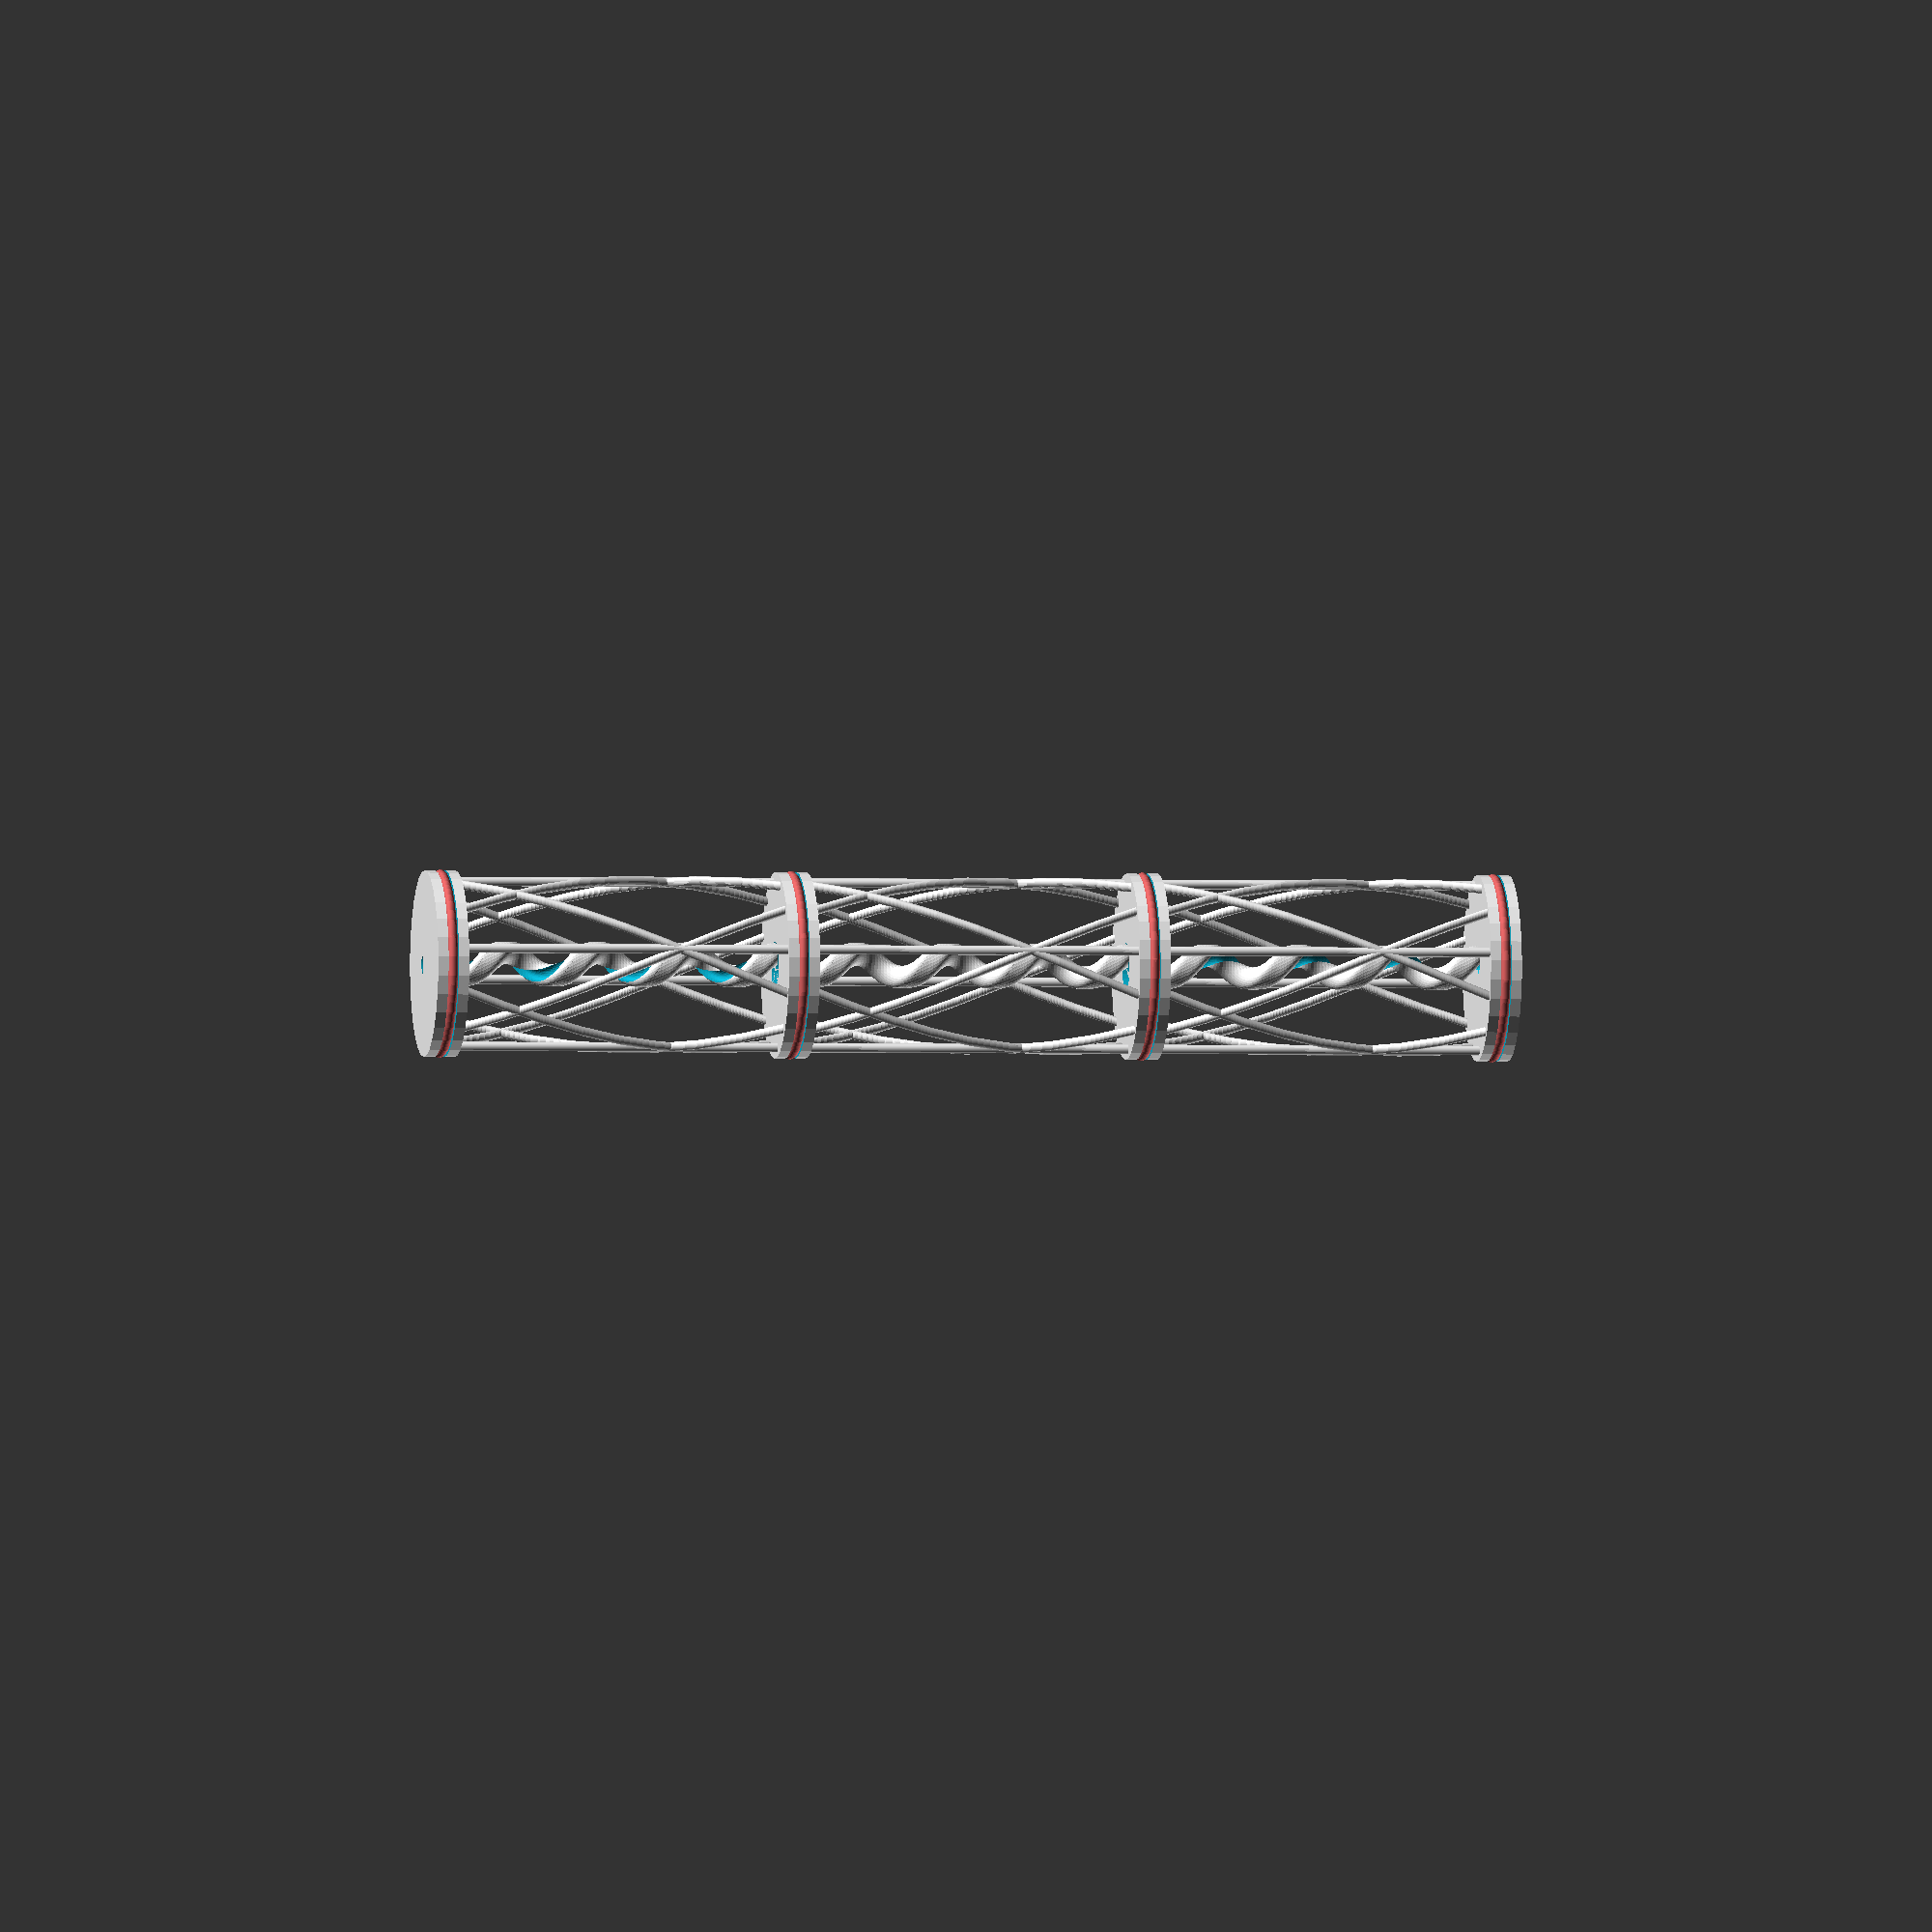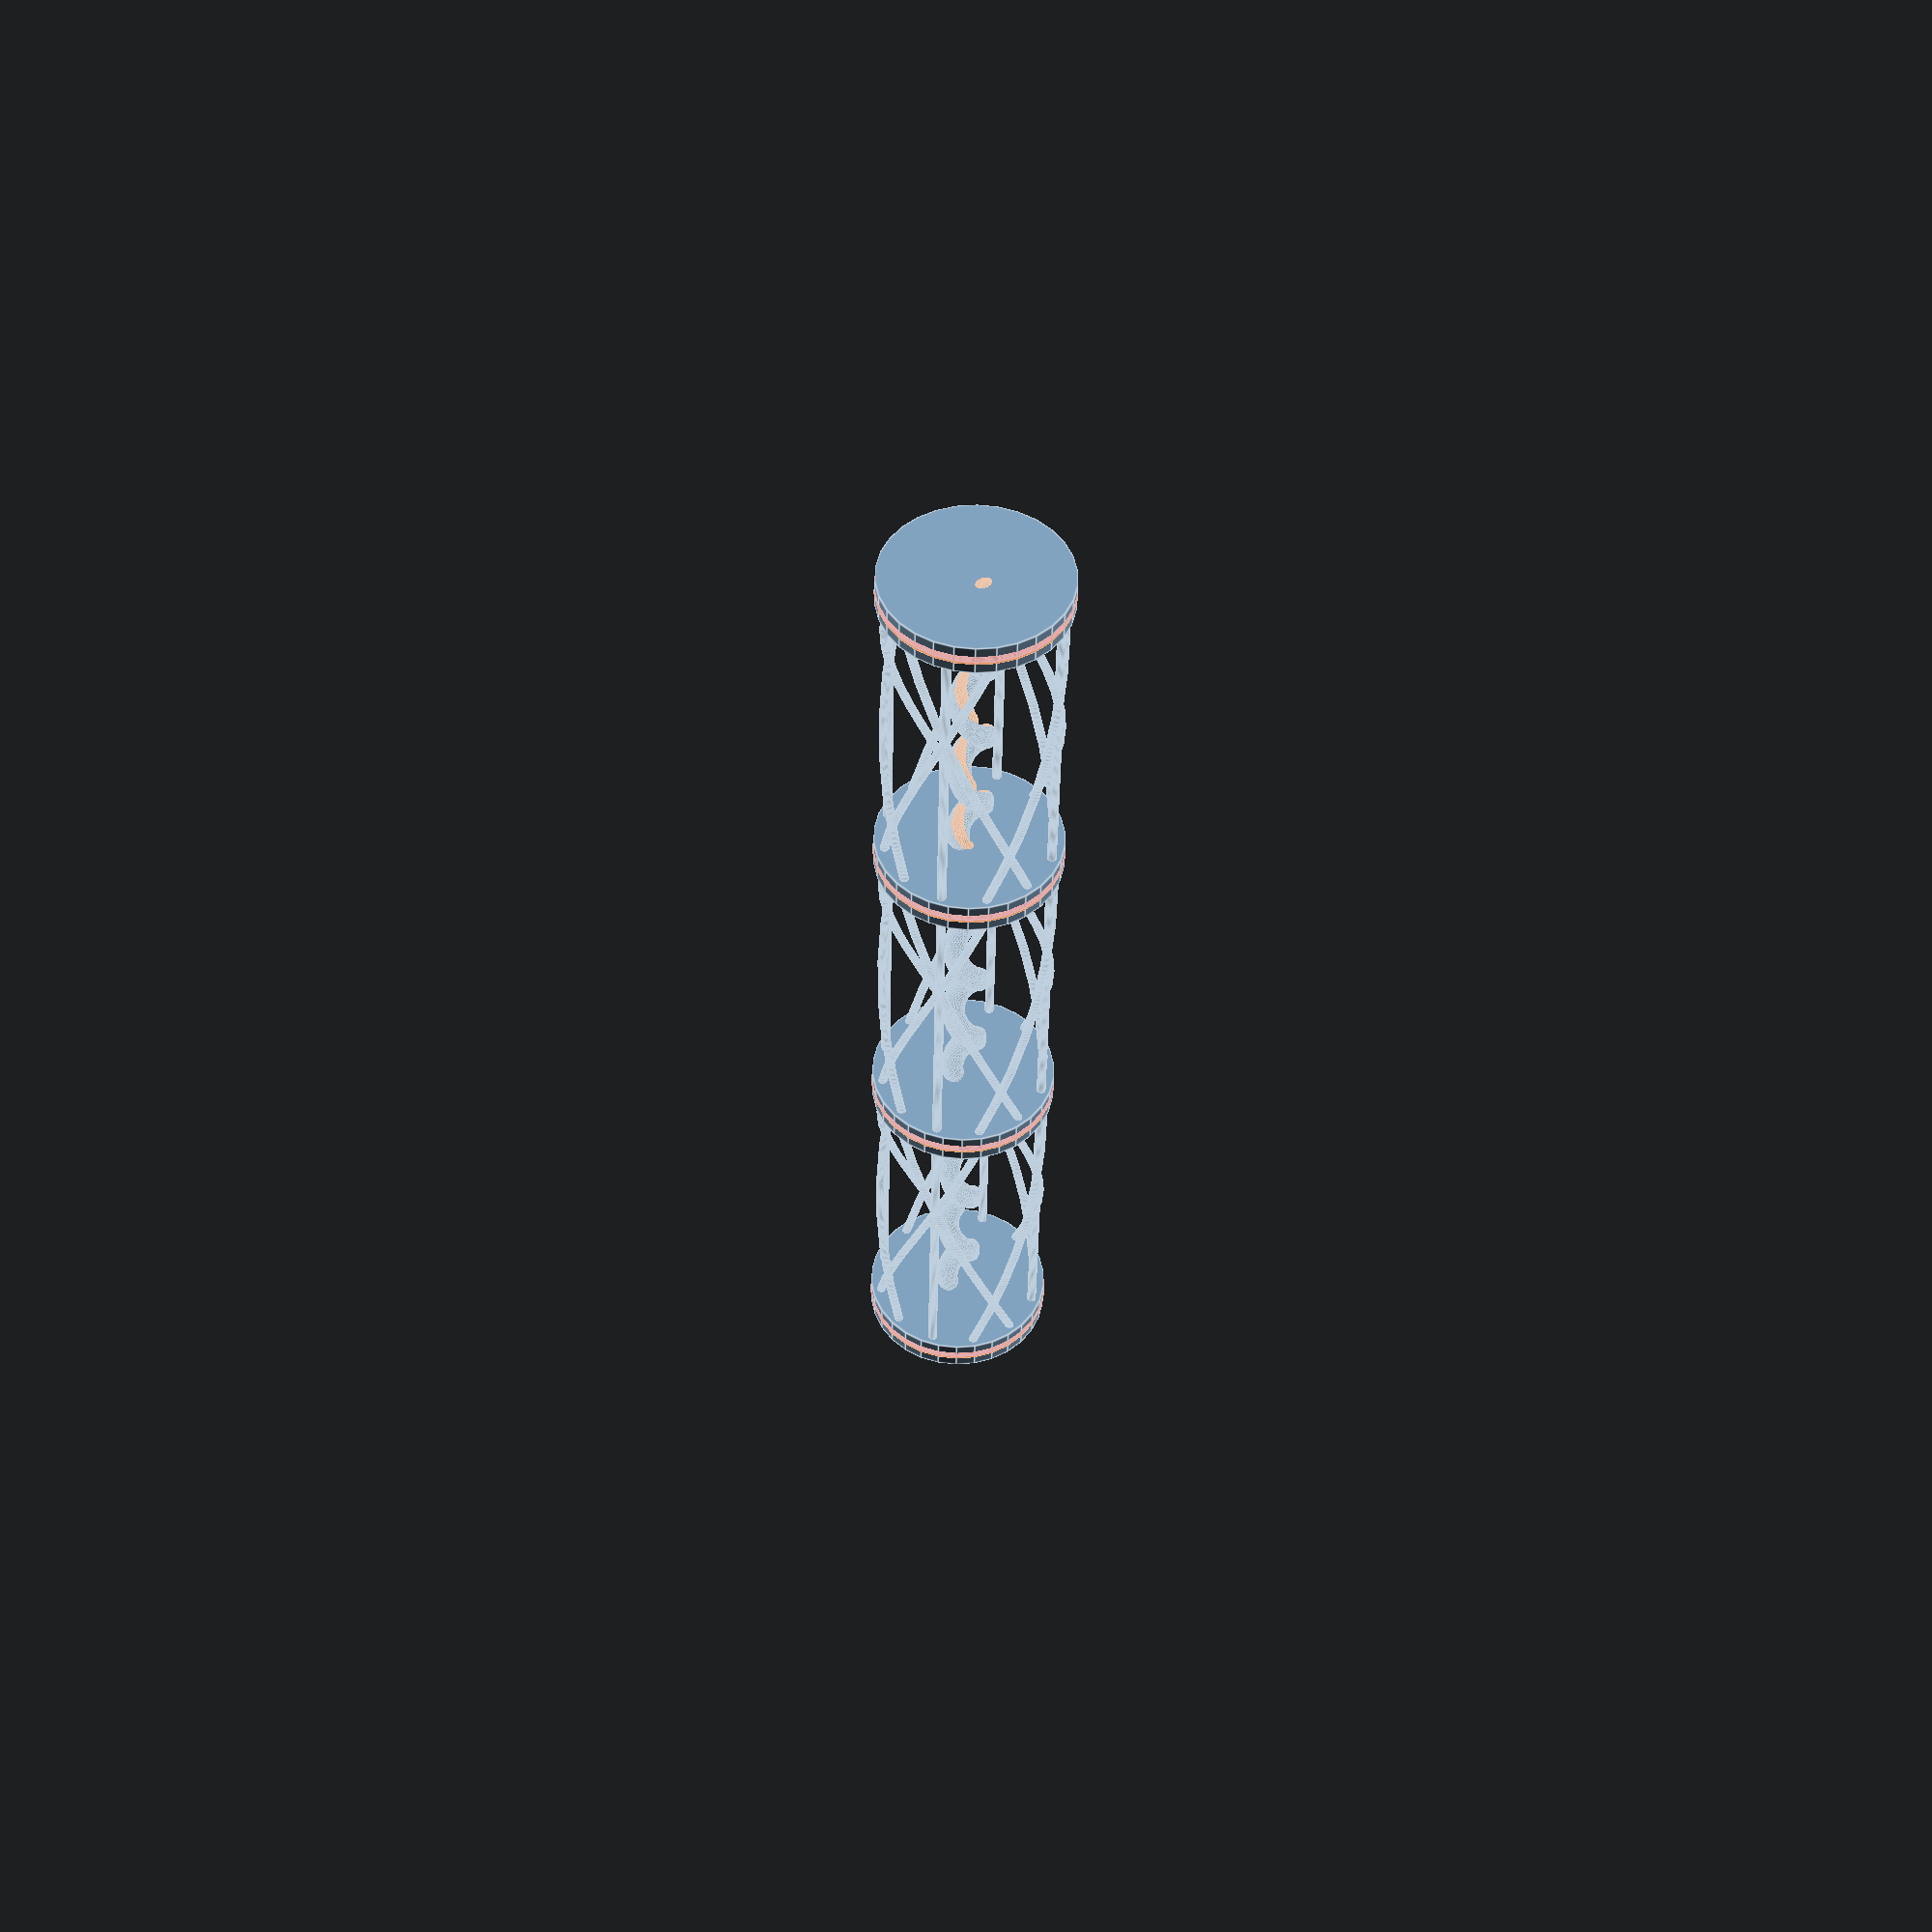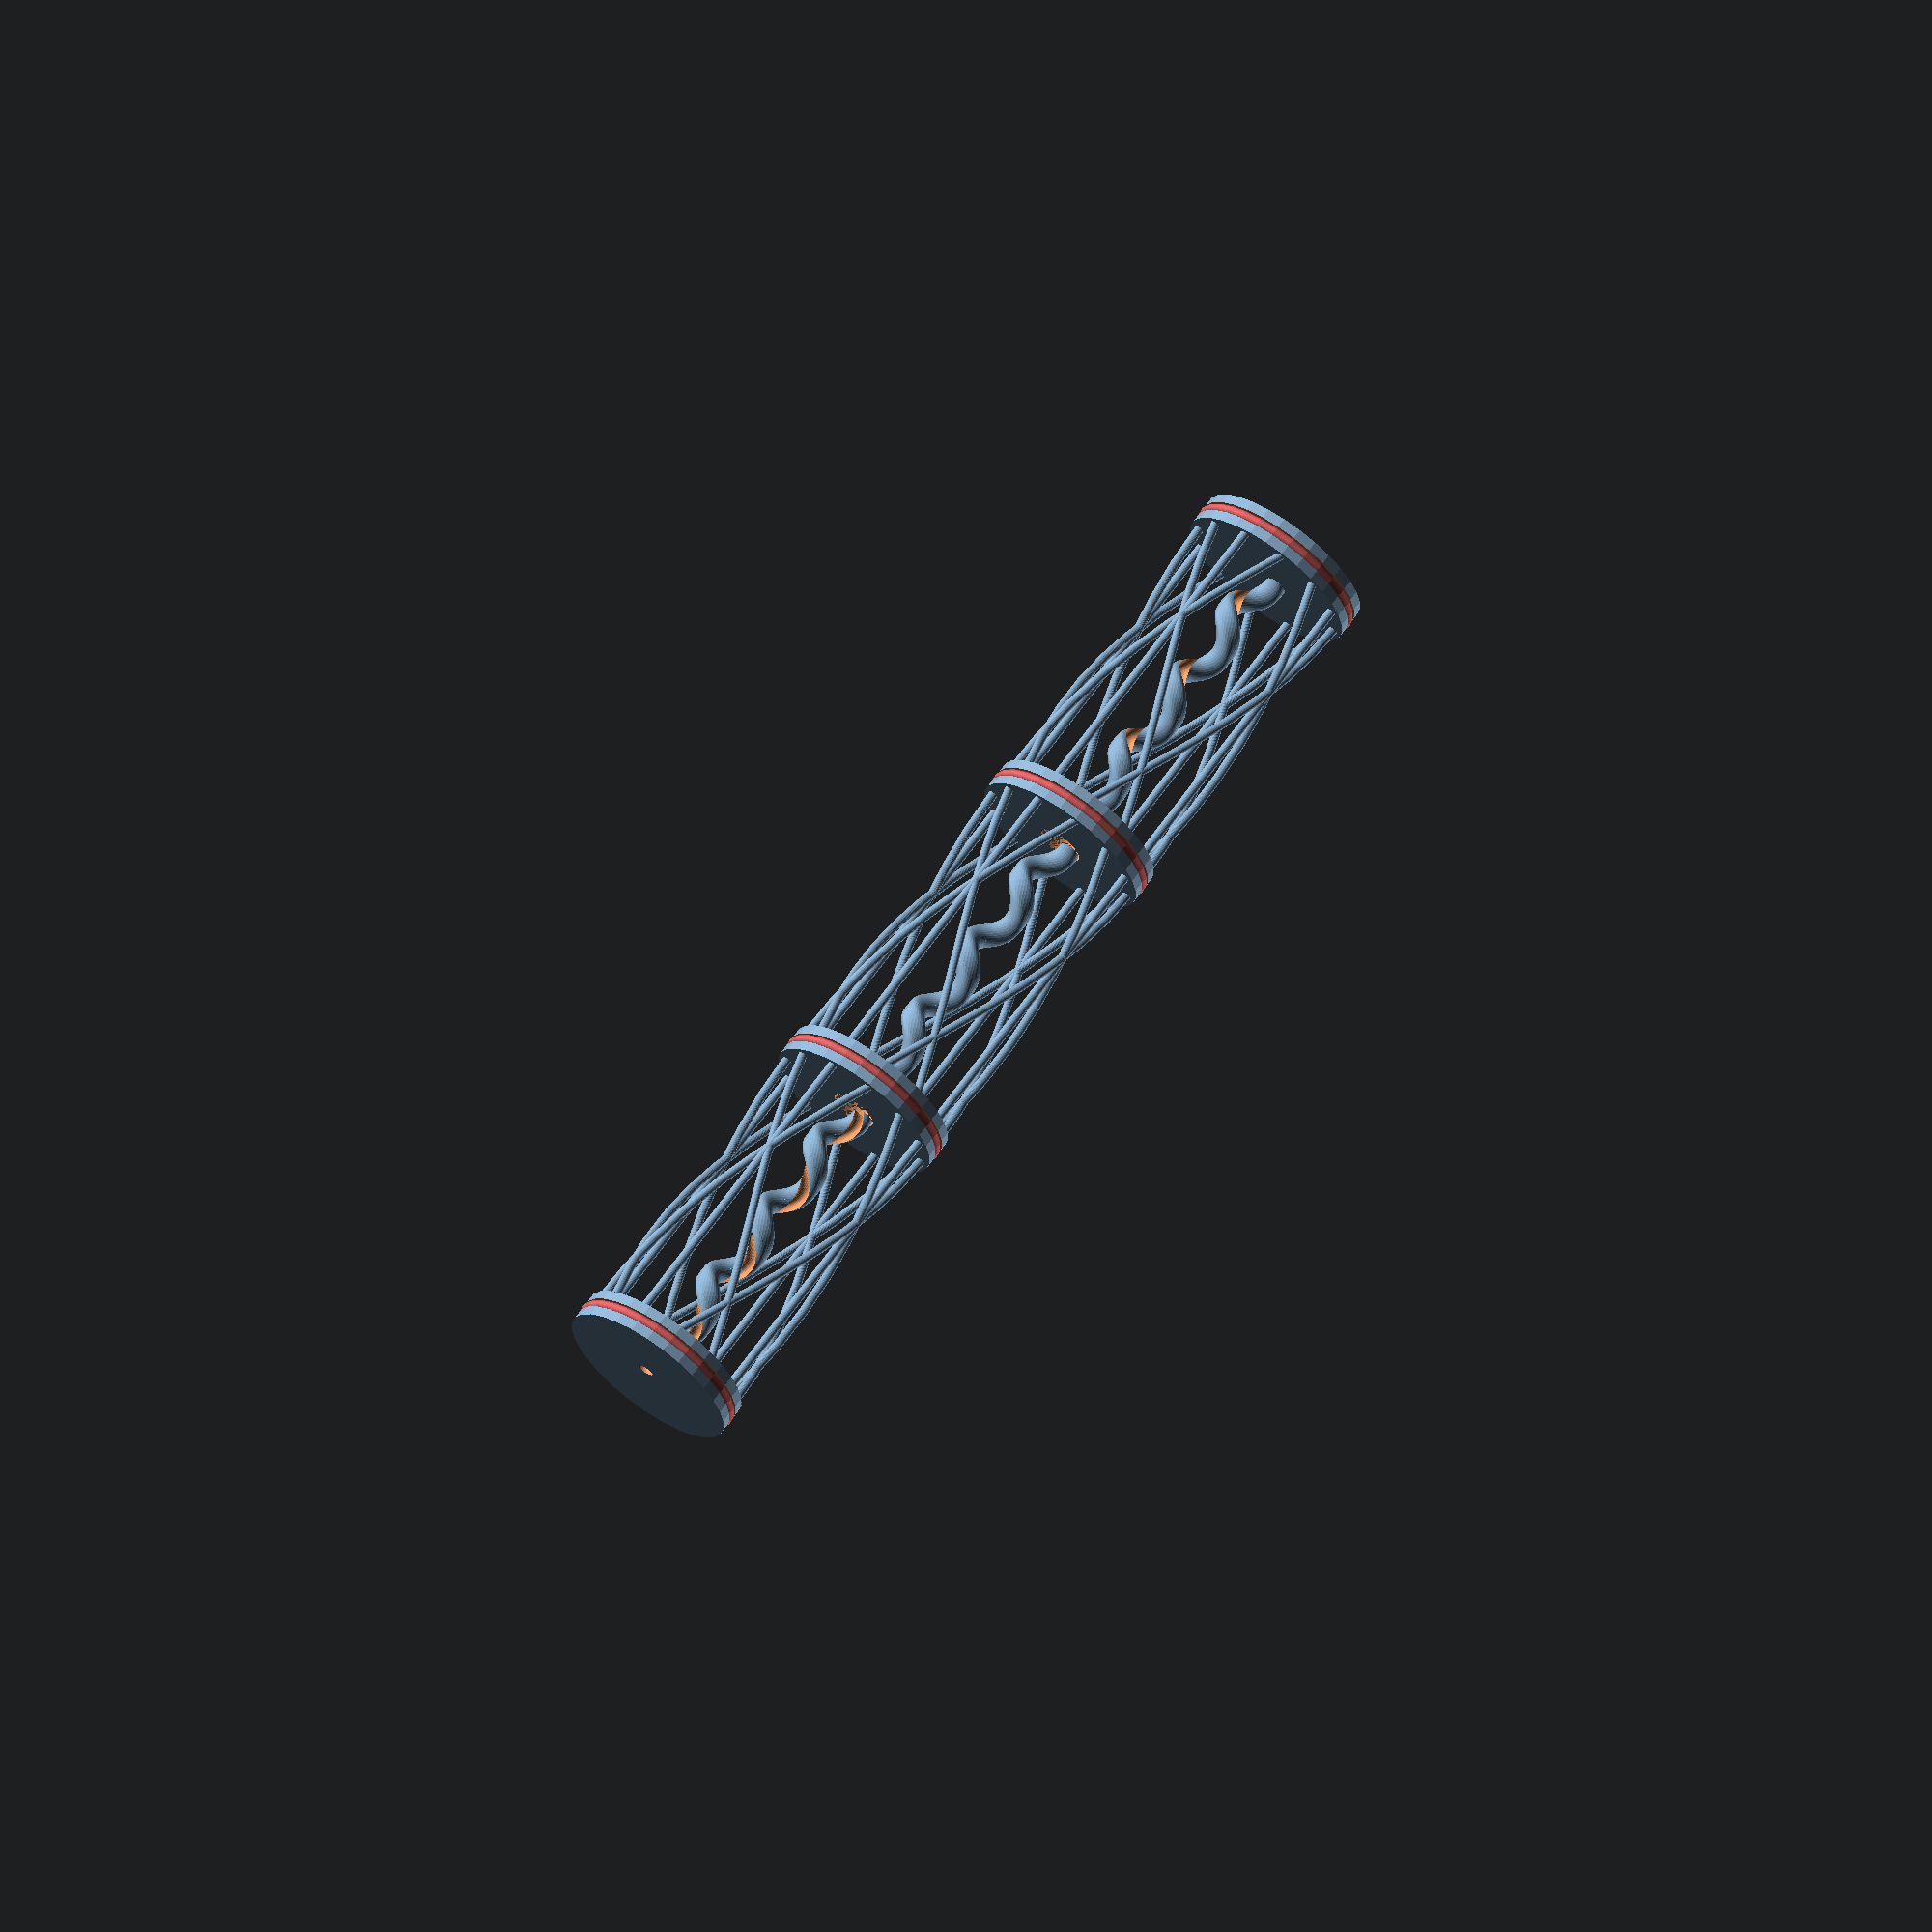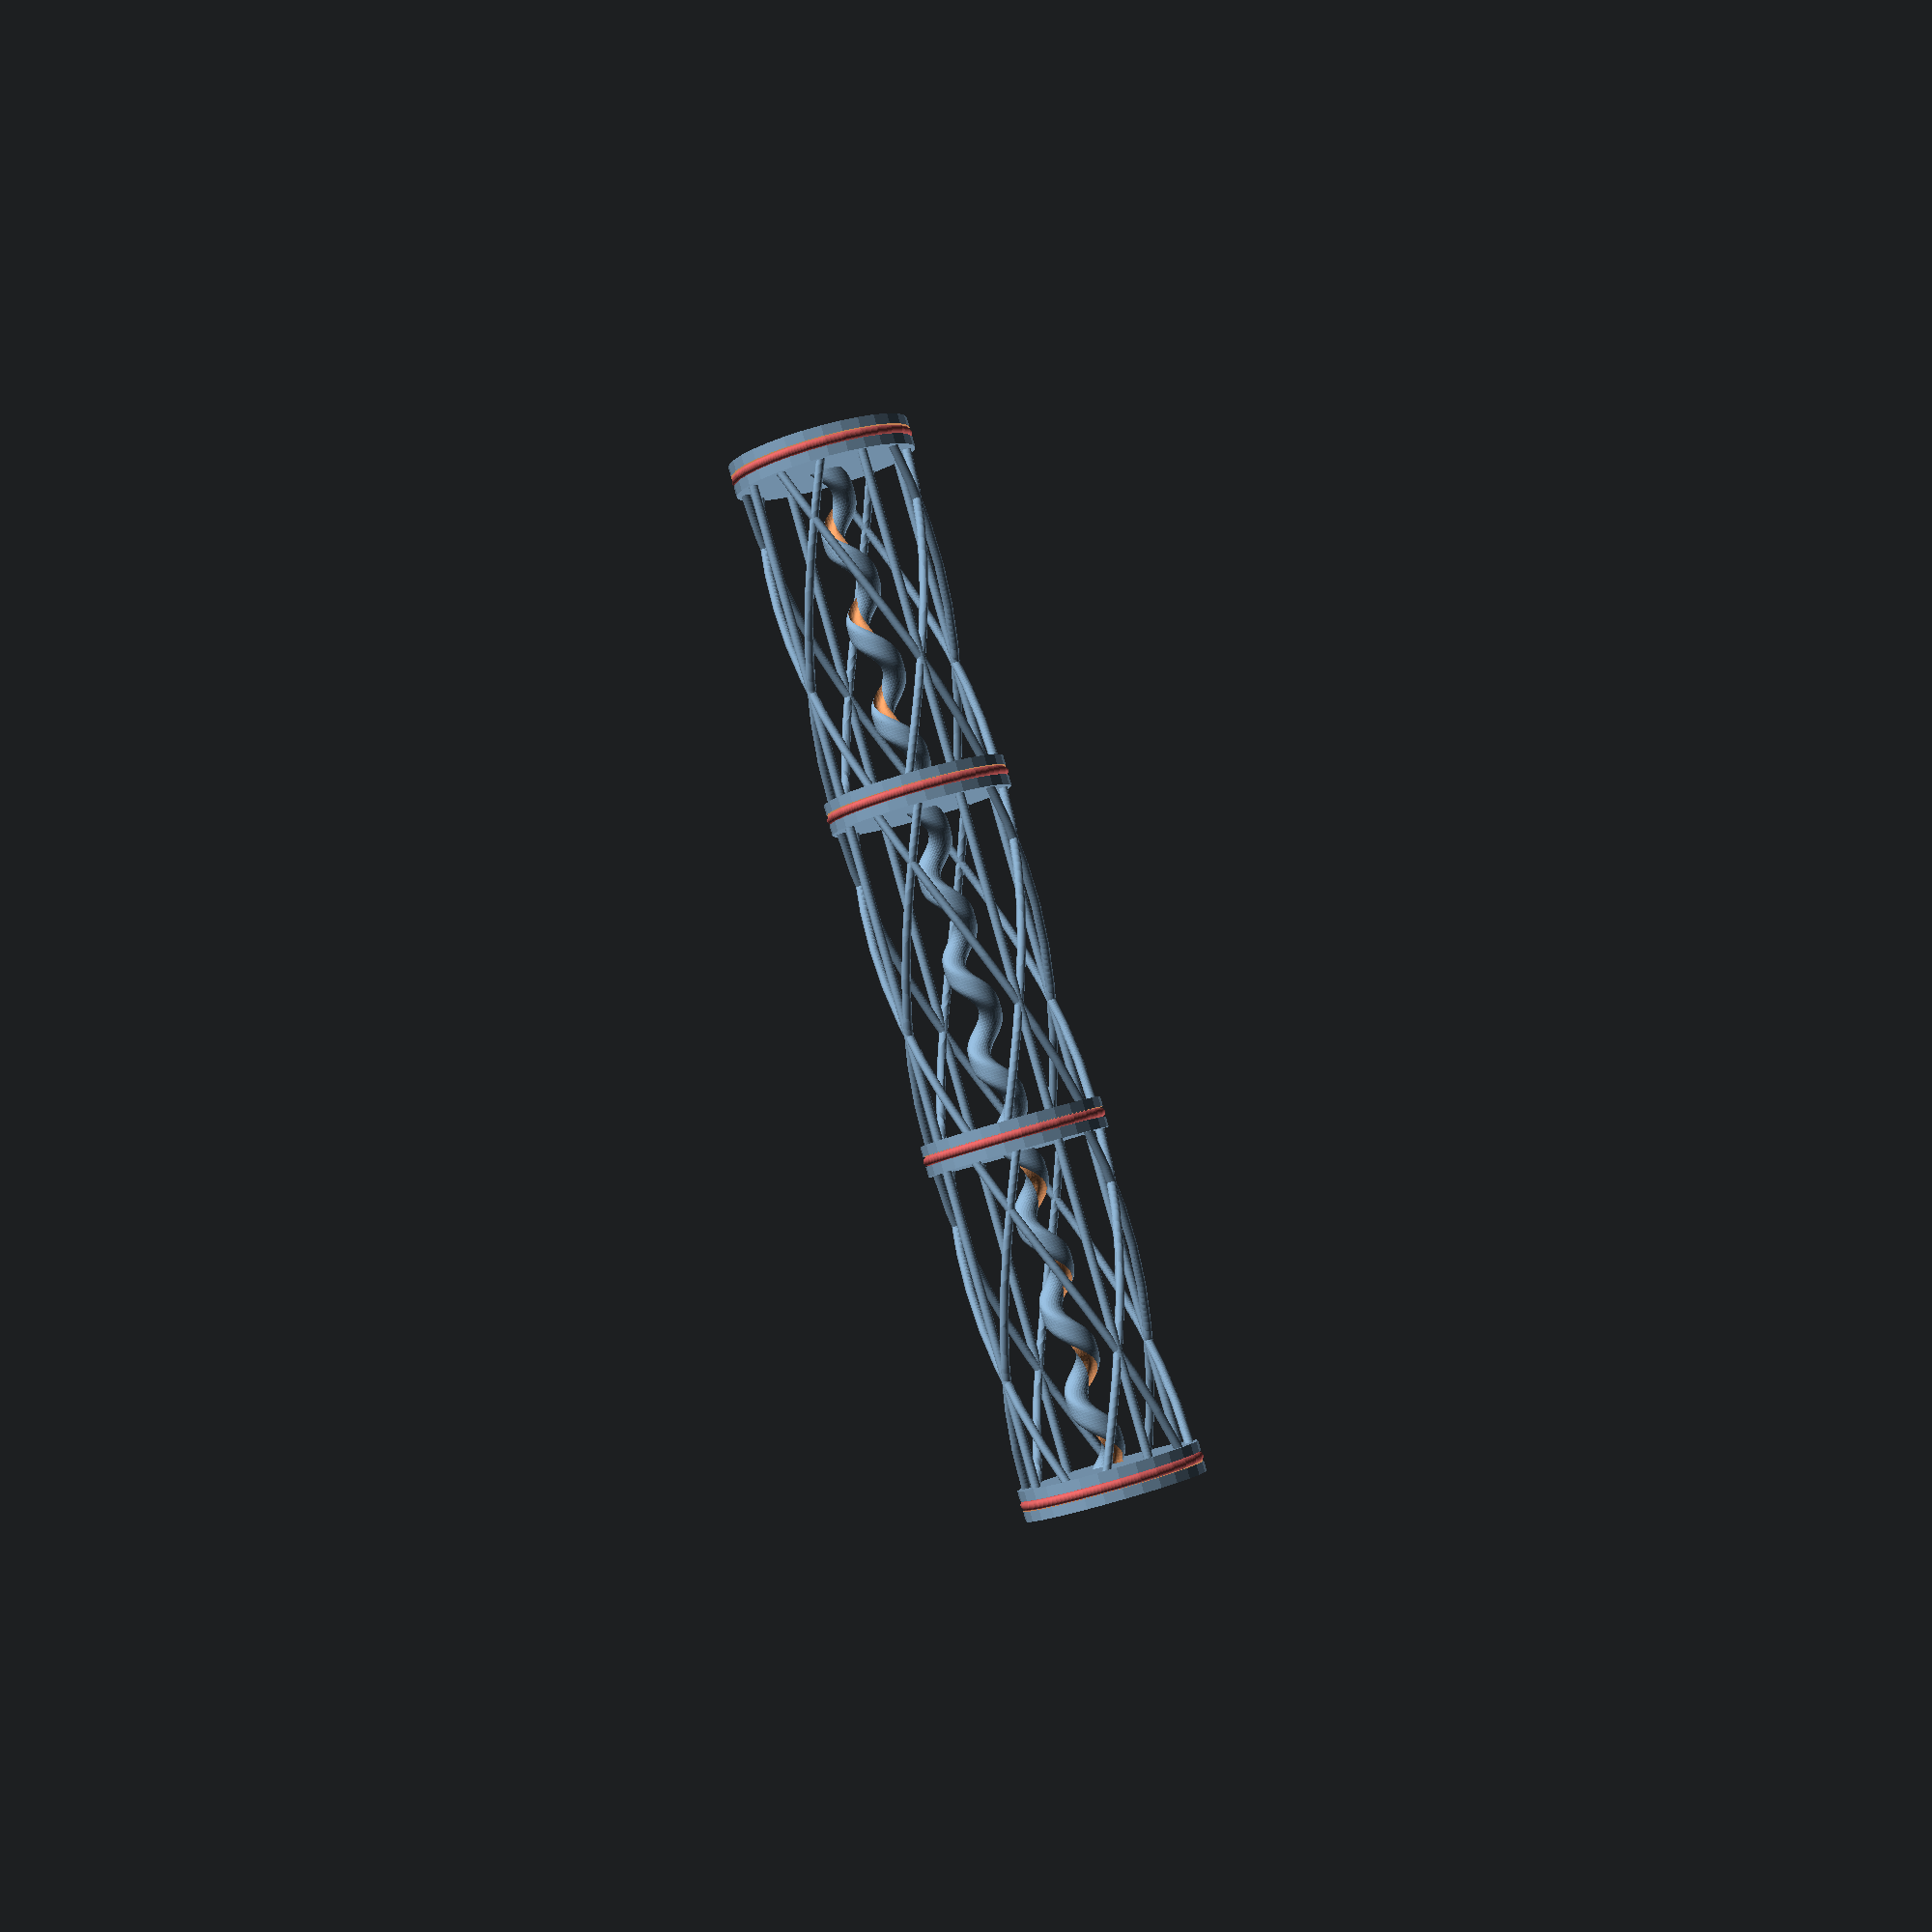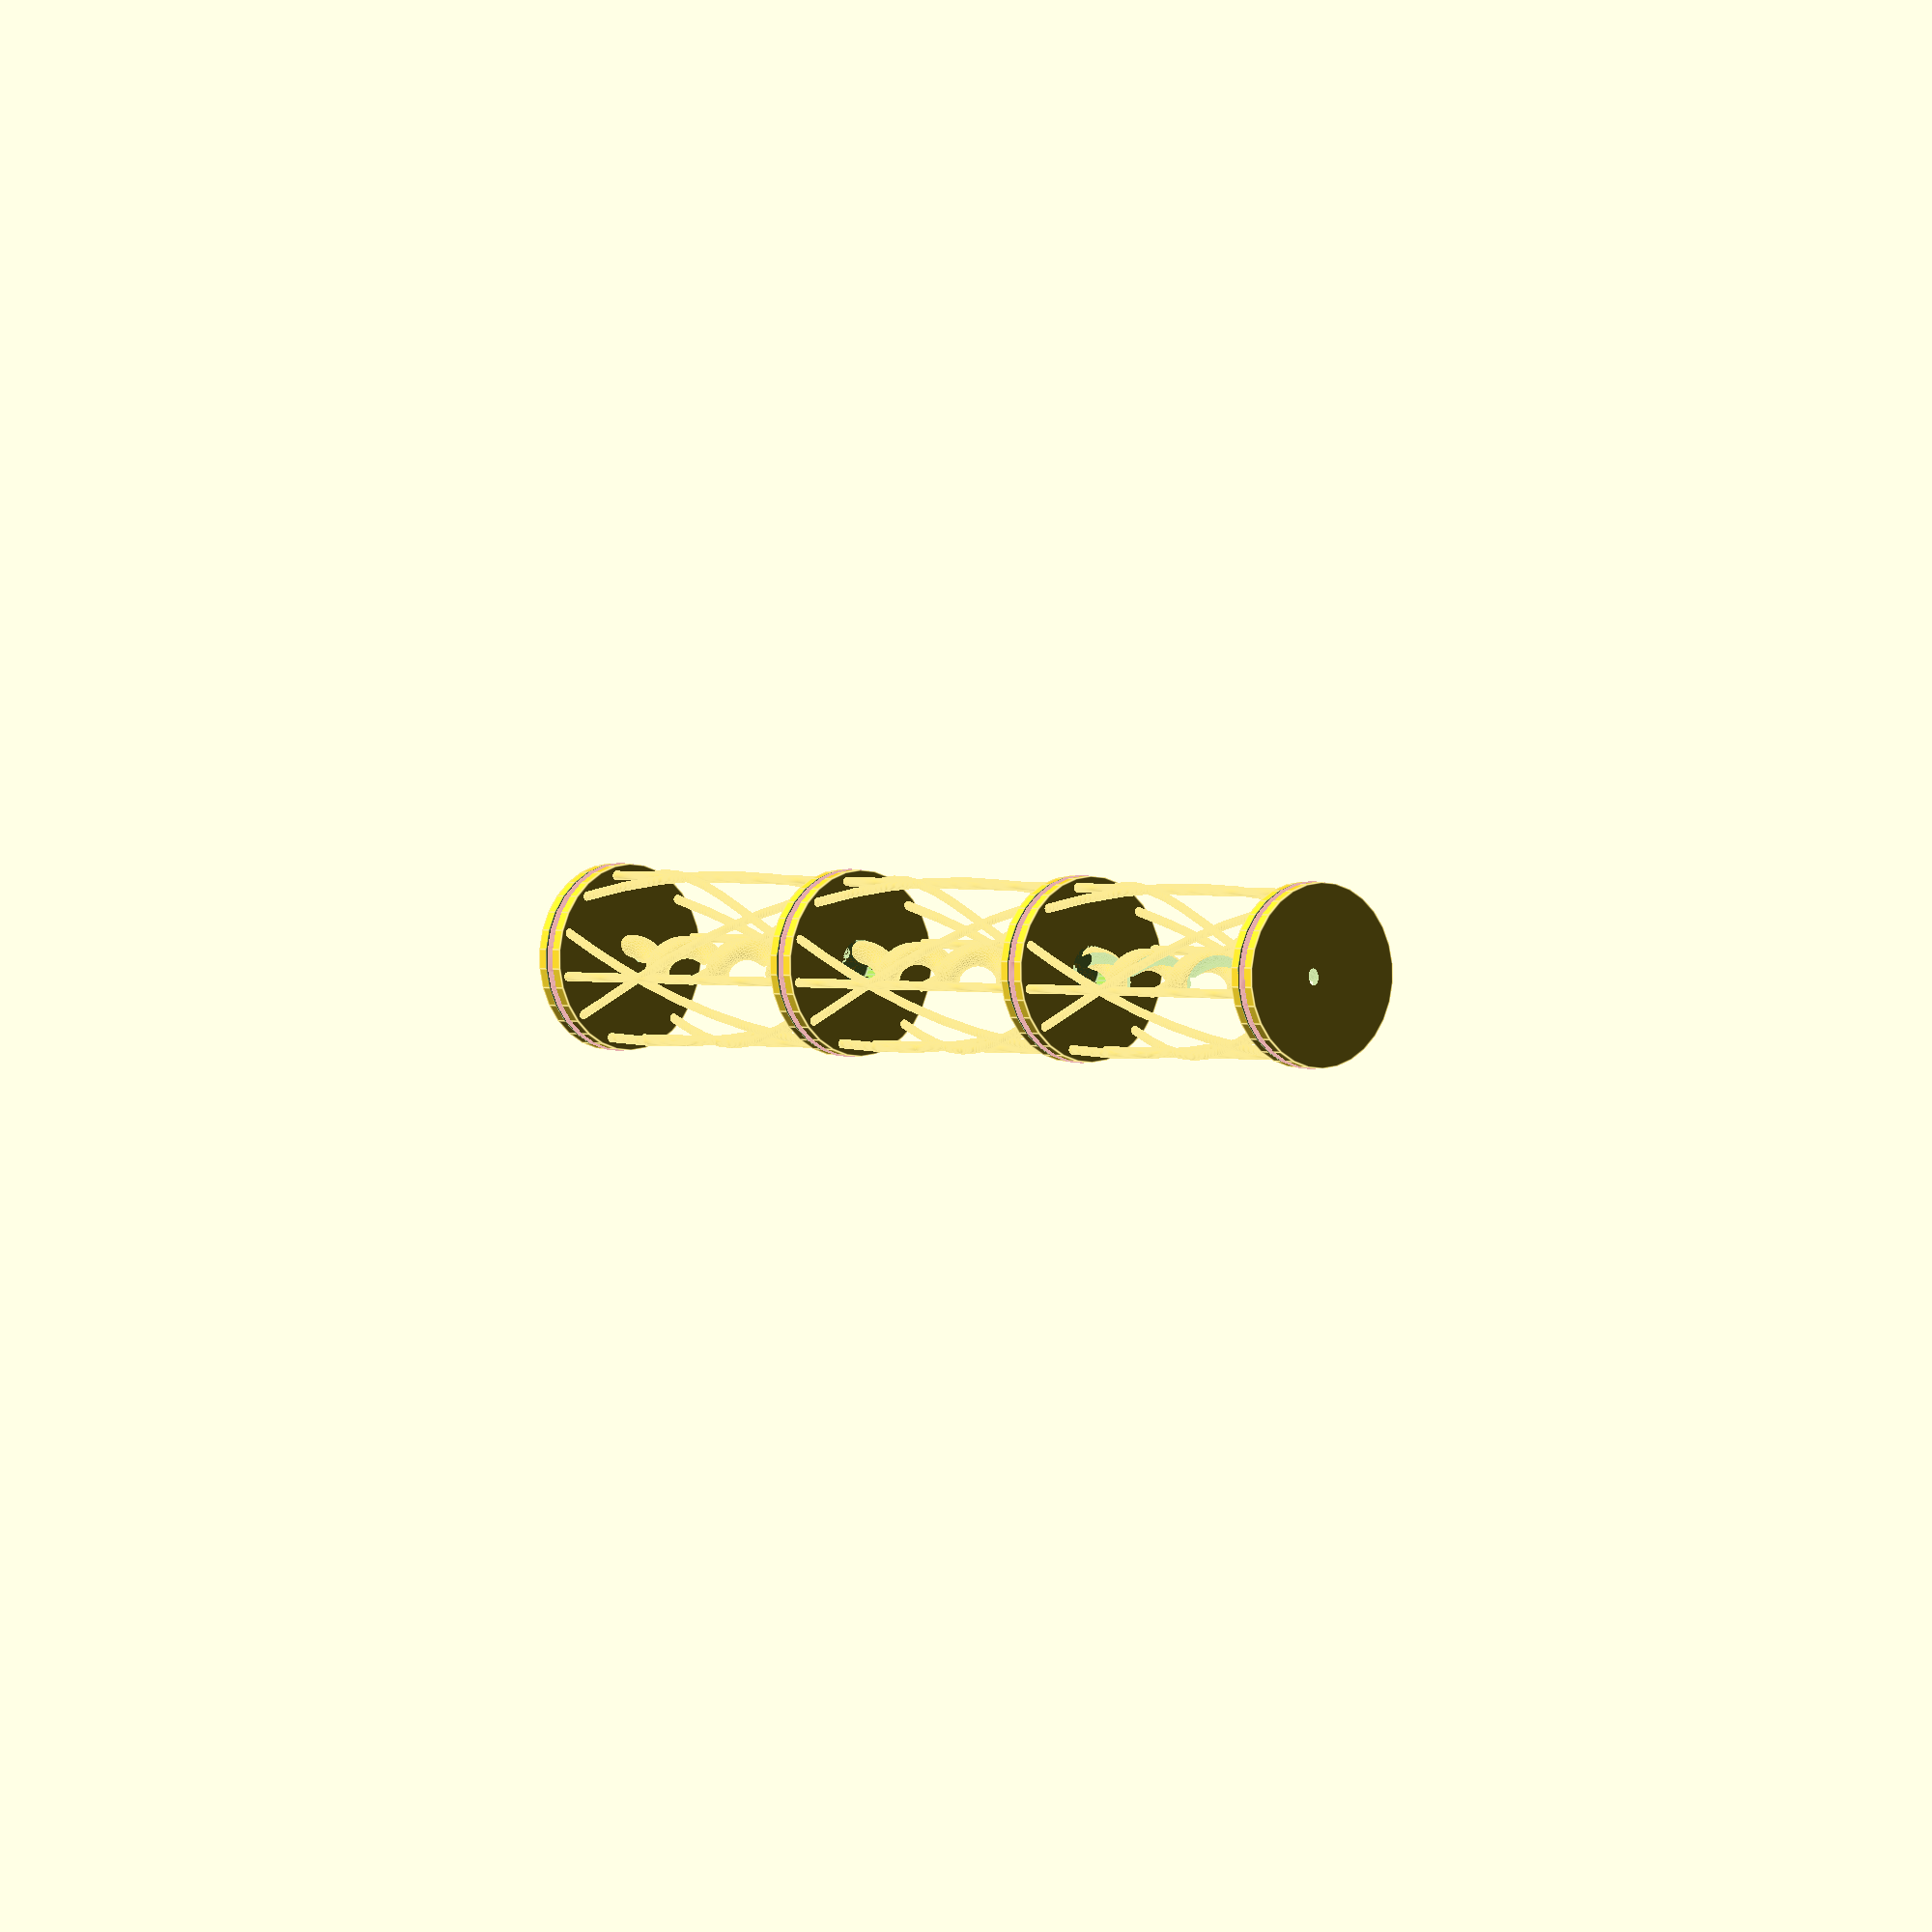
<openscad>
// This file is Copyright Robert L. Read 2025.
// Although Public Invention does everything open source, this file is an
// exception.

// MODIFIED by Gemini.
// VERSION 21: Corrected spacer alignment, helical void concentricity, and support visibility.

// --- Model Precision ---
high_res_fn = 150;
low_res_fn = 30;
$fn = $preview ? low_res_fn : high_res_fn;

// --- Main Parameters ---
num_bins = 3; 
number_of_complete_revolutions = 12;
screw_OD_mm = 1.8;
screw_ID_mm = 1;
scale_ratio = 1.4;

// --- NEW PARAMETERS for Tube Filter ---
tube_od_mm = 32;
tube_wall_mm = 1;
insert_length_mm = 350/2;
oring_cross_section_mm = 1.5;
spacer_height_mm = 5;
adapter_hose_id_mm = 30;
support_rib_thickness_mm = 1.5;
support_revolutions = 0.25;
support_density = 4; // NEW: Number of support bundles around the circumference

// --- Tolerances & Fit ---
// Adjust these values based on your printer's calibration
tolerance_tube_fit = 0.2;   // Clearance between the spacers and the inner wall of the tube
tolerance_socket_fit = 0.4; // Clearance between the screw and the spacer socket

// --- CONTROL_VARIABLES ---
USE_MASTER_HELIX_METHOD = true; // NEW: Switch between assembly strategies
USE_MODULAR_FILTER    = 1;
USE_HOSE_ADAPTER_CAP  = 0;

// Visual Options
ADD_HELICAL_SUPPORT   = true;
USE_TRANSLUCENCY      = false;
SHOW_O_RINGS          = true;

// ===============================================================
// === Main Logic ================================================
// ===============================================================

if (USE_MODULAR_FILTER) {
    if (USE_MASTER_HELIX_METHOD) {
        // New, more robust assembly method
        ModularFilterAssembly(tube_od_mm - (2 * tube_wall_mm), insert_length_mm, num_bins, spacer_height_mm, oring_cross_section_mm);
    } else {
        // Old method kept for debugging
        ModularFilterAssembly_Rotational(tube_od_mm - (2 * tube_wall_mm), insert_length_mm, num_bins, spacer_height_mm, oring_cross_section_mm);
    }
} else if (USE_HOSE_ADAPTER_CAP) {
    HoseAdapterEndCap(tube_od_mm, adapter_hose_id_mm, oring_cross_section_mm);
}

// ===============================================================
// === Module Definitions ========================================
// ===============================================================

// Creates the helical cutting tool for the void.
module CorkscrewVoid(h, twist) {
    linear_extrude(height = h, center = true, convexity = 10, twist = twist) {
        translate([screw_OD_mm, 0, 0]) {
            scale([1, scale_ratio]) {
                circle(r = screw_ID_mm);
            }
        }
    }
}

// This module creates the solid part of the helical screw.
module CorkscrewSolid(h, twist) {
    linear_extrude(height = h, center = true, convexity = 10, twist = twist) {
        translate([screw_OD_mm, 0, 0]) {
            scale([1, scale_ratio]) {
                circle(r = screw_OD_mm);
            }
        }
    }
}

// Assembles the complete filter using the "Master Helix" method for robust alignment.
module ModularFilterAssembly(tube_id, total_length, bin_count, spacer_h, oring_cs) {
    total_spacer_length = (bin_count + 1) * spacer_h;
    total_screw_length = total_length - total_spacer_length;
    bin_length = total_screw_length / bin_count;
    total_twist = 360 * number_of_complete_revolutions;

    // --- Define Master Helices ---
    // These are the "master tools" from which the entire filter will be carved.
    module MasterSolidHelix() {
        // The master helix needs to be slightly longer for cutting operations
        CorkscrewSolid(total_length + 2, total_twist);
    }
    module MasterVoidHelix() {
        CorkscrewVoid(total_length + 2, total_twist);
    }

    // --- Main Assembly ---
    difference() {
        // 1. Union all the solid parts together
        union() {
            // 2. Create the screw segments by intersecting the Master Helix
            // with cylinders at each bin location.
            for (i = [0 : bin_count - 1]) {
                z_pos = -total_length/2 + spacer_h + i * (bin_length + spacer_h) + bin_length/2;
                translate([0, 0, z_pos]) {
                    intersection() {
                        MasterSolidHelix();
                        cylinder(h = bin_length, d = tube_id * 2, center=true); // d is arbitrary, just needs to be large
                    }
                }
            }

            // 3. Create the spacers, which are complex parts, at each spacer location.
            for (i = [0 : bin_count]) { // Note: loop to bin_count to include the top spacer
                z_pos = -total_length/2 + i * (bin_length + spacer_h) + spacer_h/2;
                is_base = (i == 0);
                is_top = (i == bin_count);

                translate([0, 0, z_pos]) {
                    // Use a module for clarity
                    Spacer(tube_id, spacer_h, bin_length, is_base, is_top, MasterSolidHelix);
                }
            }
        } // End of solid union

        // 4. Subtract the Master Void from the entire solid assembly.
        MasterVoidHelix();
    }
}

// This is a new helper module for the Master Helix method to create the spacers.
module Spacer(tube_id, height, bin_length, is_base, is_top, Cutter) {
    spacer_od = tube_id - tolerance_tube_fit;
    screw_flight_od = 4 * screw_OD_mm;

    // Union the visual/support parts with the main body
    union() {
        // Create the main spacer body with all necessary cuts
        difference() {
            // Start with the solid cylinder
            cylinder(d = spacer_od, h = height, center=true);

            // Cut the master helix profile
            Cutter();

            // Cut the O-ring groove
            OringGroove_OD_Cutter(spacer_od, oring_cross_section_mm);

            // Cut the screw socket if needed
            if (!is_base && !is_top) {
                translate([0, 0, -height/2])
                    cylinder(d = screw_flight_od + tolerance_socket_fit, h = height/2 + 0.1);
            }
        }

        // Add the visual-only O-ring
        if (SHOW_O_RINGS) {
            OringVisualizer(spacer_od, oring_cross_section_mm);
        }

        // Add the helical supports
        if (ADD_HELICAL_SUPPORT && !is_top) {
            translate([0,0,height/2])
                HelicalOuterSupport(spacer_od, bin_length, support_rib_thickness_mm, support_revolutions);
        }
    }
}


// Assembles the complete filter by stacking corkscrew sections and Capture Spacers.
module ModularFilterAssembly_Rotational(tube_id, total_length, bin_count, spacer_h, oring_cs) {
    total_spacer_length = (bin_count + 1) * spacer_h;
    total_screw_length = total_length - total_spacer_length;
    bin_length = total_screw_length / bin_count;
    // The twist is now continuous over the entire length of the assembly.
    twist_rate = (360 * number_of_complete_revolutions) / total_length;

    // Center the whole assembly vertically
    translate([0, 0, -total_length/2]) {

        // Initial spacer at the bottom.
        z_pos_base_spacer = spacer_h/2;
        translate([0,0,z_pos_base_spacer])
            rotate([0,0, twist_rate * z_pos_base_spacer])
                CaptureSpacer(tube_id, spacer_h, oring_cs, bin_length, twist_rate, is_base = true);

        // Loop to stack SOLID screw bins and spacers
        for (i = [0 : bin_count - 1]) {
            // Calculate Z position for the screw segment
            z_pos_screw = spacer_h + i * (bin_length + spacer_h) + bin_length/2;

            // The rotation of the screw is determined by its Z position.
            screw_rot = twist_rate * z_pos_screw;
            // The twist of the screw segment itself is based on its own height.
            screw_twist = twist_rate * bin_length;

            // Translate to position, then rotate.
            translate([0, 0, z_pos_screw])
                rotate([0,0,screw_rot])
                    FlatEndScrew(h = bin_length, twist = screw_twist, num_bins = bin_count);

            // Z position for the spacer that sits on TOP of the screw
            z_pos_spacer = z_pos_screw + bin_length/2 + spacer_h/2;

            // The spacer must also be rotated to match the helix at its Z-position.
            spacer_rot = twist_rate * z_pos_spacer;

            translate([0, 0, z_pos_spacer])
                rotate([0,0,spacer_rot])
                    CaptureSpacer(tube_id, spacer_h, oring_cs, bin_length, twist_rate, is_top = (i == bin_count-1), is_base = false);
        }
    }
}


// Creates a bulkhead that captures the end of a screw section.
// It now accepts a twist_rate to cut the helical profile through itself.
module CaptureSpacer(tube_id, height, oring_cs, bin_length, twist_rate, is_base=false, is_top=false) {
    spacer_od = tube_id - tolerance_tube_fit;
    screw_flight_od = 4 * screw_OD_mm;
    socket_depth = height / 2;

    difference() {
        // Main spacer body
        cylinder(d = spacer_od, h = height, center = true);

        // Cut the helical profile for the screw flights to pass through.
        // We use CorkscrewSolid as the cutting tool.
        CorkscrewSolid(h + 0.2, twist_rate * (height + 0.2));

        // O-ring groove on the outside
        OringGroove_OD_Cutter(spacer_od, oring_cs);

        // Socket for the screw head, cut from the bottom of the spacer.
        if (!is_base && !is_top) {
            translate([0, 0, -height/2])
                cylinder(d = screw_flight_od + tolerance_socket_fit, h = socket_depth + 0.1);
        }
    }

    // These parts are not differenced.
    union() {
        if (SHOW_O_RINGS) {
            OringVisualizer(spacer_od, oring_cs);
        }
        if (ADD_HELICAL_SUPPORT && !is_top) {
            translate([0,0,height/2])
                HelicalOuterSupport(spacer_od, bin_length, support_rib_thickness_mm, support_revolutions);
        }
    }
}

// Creates a corkscrew with perfectly flat ends.
// It now takes a pre-calculated twist and the number of bins.
module FlatEndScrew(h, twist, num_bins) {
    screw_outer_dia = 4 * screw_OD_mm;
    
    intersection() {
        difference() {
            // Create the main helical body, add a small tolerance
            CorkscrewSolid(h + 0.5, twist);
            // Cut slits into the helix to separate the bins
            CorkscrewSlitKnife(twist, h, num_bins);
        }
        // Use a cylinder intersection to ensure the ends are perfectly flat
        cylinder(d = screw_outer_dia + 2, h = h, center = true);
    }
}

// ... (Rest of modules are unchanged and included for completeness) ...
// This module creates the helical support structure between spacers.
// It is now fully parameterized based on the main filter settings.
module HelicalOuterSupport(target_dia, target_height, rib_thickness, revolutions) {
    twist_angle = 360 * revolutions;
    radius = target_dia / 2 - rib_thickness;

    // The for-loop creates rotational symmetry based on support_density
    for( i = [0:1:support_density-1]){
        rotate([0,0,i*(360/support_density)]) {
            // This union creates a bundle of 3 struts at different angles
            union() {
                // Left-handed helix
                linear_extrude(height = target_height, center = false, convexity = 10, twist = -twist_angle)
                    rotate([0,0,0])
                        translate([radius,0,0])
                            circle(d=rib_thickness);
                // Right-handed helix
                linear_extrude(height = target_height, center = false, convexity = 10, twist = twist_angle)
                    rotate([0,0,120])
                        translate([radius,0,0])
                            circle(d=rib_thickness);
                // Straight strut
                linear_extrude(height = target_height, center = false, convexity = 10, twist = 0)
                    rotate([0,0,240])
                        translate([radius,0,0])
                            circle(d=rib_thickness);
            }
        }
    }
}

module OringGroove_OD_Cutter(object_dia, oring_cs) {
    groove_depth = oring_cs * 0.8;
    groove_width = oring_cs * 1.1;
    difference() {
        cylinder(d = object_dia + 0.2, h = groove_width, center = true);
        cylinder(d = object_dia - 2 * groove_depth, h = groove_width + 0.2, center = true);
    }
}

module OringVisualizer(object_dia, oring_cs) {
    groove_depth = oring_cs * 0.8;
    torus_radius = object_dia/2 - groove_depth/2;
    color("IndianRed")
    rotate_extrude(convexity=10)
        translate([torus_radius, 0, 0])
        circle(r = oring_cs / 2);
}

// Creates the cutting tool for an internal O-ring groove.
module OringGroove_ID_Cutter(object_id, oring_cs) {
    groove_depth = oring_cs * 0.8;
    groove_width = oring_cs * 1.1;
    rotate_extrude(convexity=10) {
        translate([object_id/2 + groove_depth, 0, 0])
            square([groove_depth, groove_width], center=true);
    }
}

// Creates a hose adapter that caps the end of the tube.
module HoseAdapterEndCap(tube_od, hose_id, oring_cs) {
    cap_inner_dia = tube_od + tolerance_tube_fit;
    cap_wall = 3;
    cap_outer_dia = cap_inner_dia + 2 * cap_wall;
    cap_sleeve_height = 20;
    cap_end_plate_thick = 3;

    color(USE_TRANSLUCENCY ? [0.9, 0.9, 0.9, 0.5] : "Gainsboro")
    difference() {
        union() {
            cylinder(r = cap_outer_dia / 2, h = cap_sleeve_height);
            translate([0,0,cap_sleeve_height])
                cylinder(r = cap_outer_dia/2, h = cap_end_plate_thick);
        }
        translate([0, 0, -1])
            cylinder(r = cap_inner_dia / 2, h = cap_sleeve_height + 2);
        translate([0, 0, cap_sleeve_height / 2])
            OringGroove_ID_Cutter(cap_inner_dia, oring_cs);
        translate([0, 0, cap_sleeve_height])
            cylinder(r = hose_id / 2, h = cap_end_plate_thick + 2);
    }
    
    translate([0, 0, cap_sleeve_height + cap_end_plate_thick])
        barb(hose_id, 4);
}

module CorkscrewSlitKnife(twist,depth,num_bins) {
    pitch_mm = twist == 0 ? 1e9 : depth / (twist / 360);
    de = depth/num_bins;
    yrot = 360*(1 / pitch_mm)*de;
    slit_axial_length_mm = 1 + 0.5;

    for(i = [0:num_bins -1]) {
        j = -(num_bins-1)/2 + i;
        rotate([0,0,-yrot*(j+1)])
        translate([0,0,(j+1)*de])
        difference() {
            linear_extrude(height = depth, center = true, convexity = 10, twist = twist)
                translate([screw_OD_mm,0,0])
                polygon(points = [[0,0],[4,-2],[4,2]]);
            translate([0,0,slit_axial_length_mm])
                cube([15,15,depth],center=true);
        }
    }
}

// --- Barb library modules ---
module barbnotch( inside_diameter ) {
    cylinder(
        h = inside_diameter * 1.0,
        r1 = inside_diameter * 1.16 / 2, // Lip of the barb (wider)
        r2 = inside_diameter * 0.85 / 2, // Ramp of the barb (narrower)
        $fa = $preview ? 10 : 2,
        $fs = $preview ? 2 : 0.5
    );
}

module solidbarbstack( inside_diameter, count ) {
    union() {
        barbnotch( inside_diameter );
        for (i=[2:count]) {
            translate([0,0,(i-1) * inside_diameter * 0.9]) barbnotch( inside_diameter );
        }
    }
}

module barb( inside_diameter, count ) {
    difference() {
        solidbarbstack( inside_diameter, count );
        translate([0,0,-0.3]) cylinder(
            h = inside_diameter * (count + 1),
            r = inside_diameter * 0.75 / 2,
            $fa = $preview ? 10 : 2,
            $fs = $preview ? 2 : 0.5
        );
    }
}
</openscad>
<views>
elev=181.6 azim=159.2 roll=278.8 proj=o view=solid
elev=40.6 azim=78.6 roll=359.0 proj=p view=edges
elev=113.3 azim=78.1 roll=324.5 proj=o view=wireframe
elev=273.5 azim=177.8 roll=344.2 proj=p view=wireframe
elev=178.7 azim=162.6 roll=40.5 proj=o view=edges
</views>
